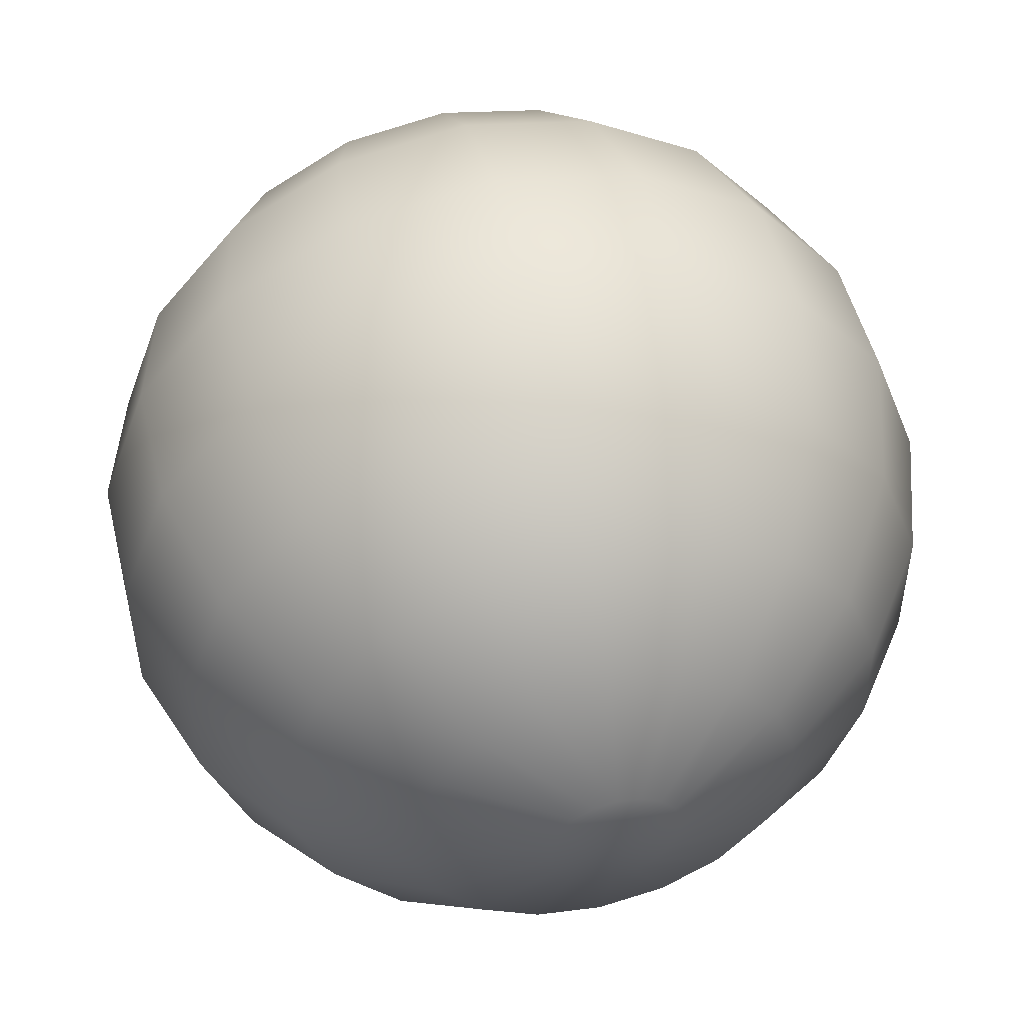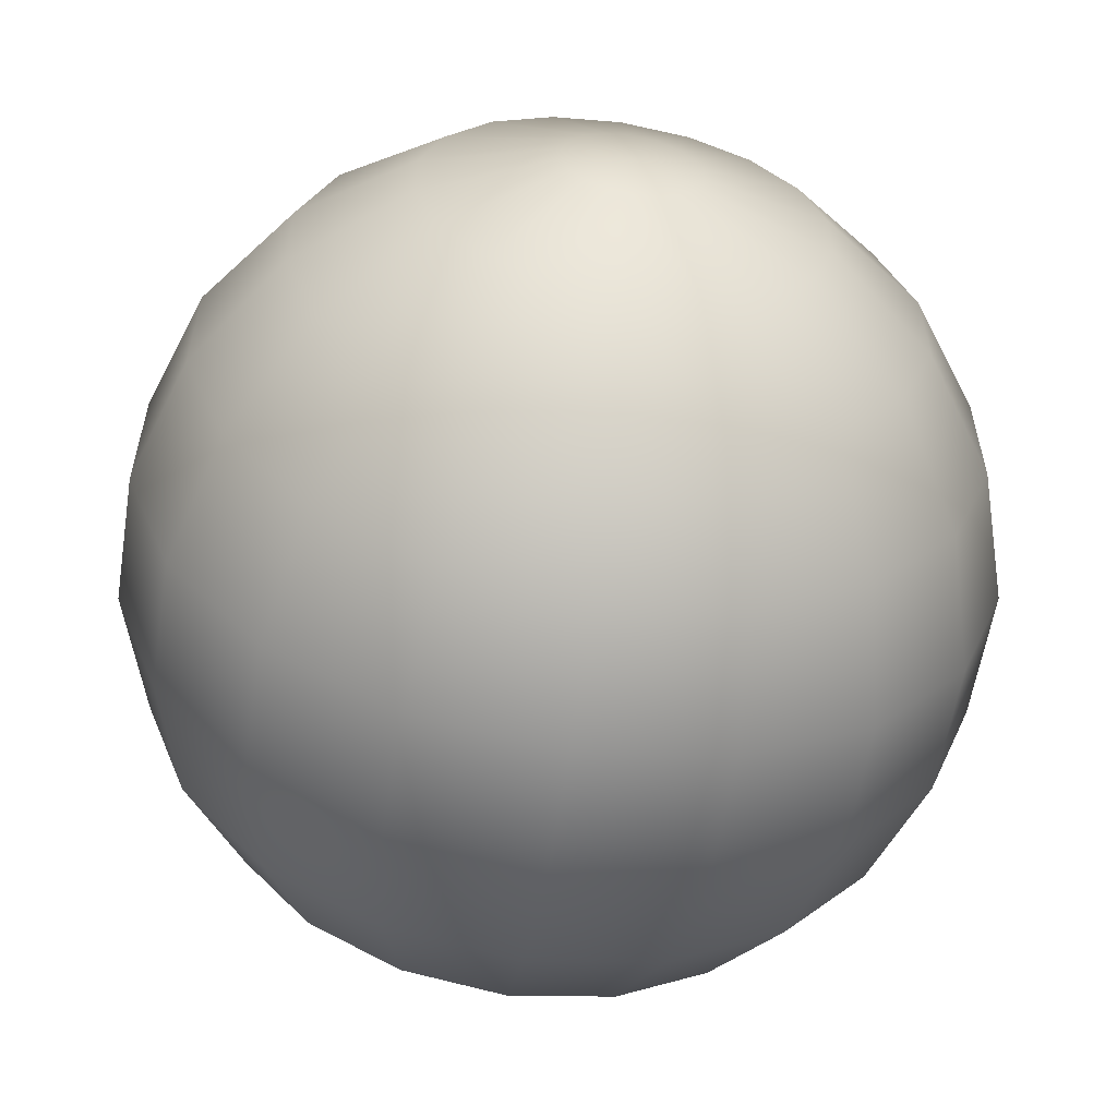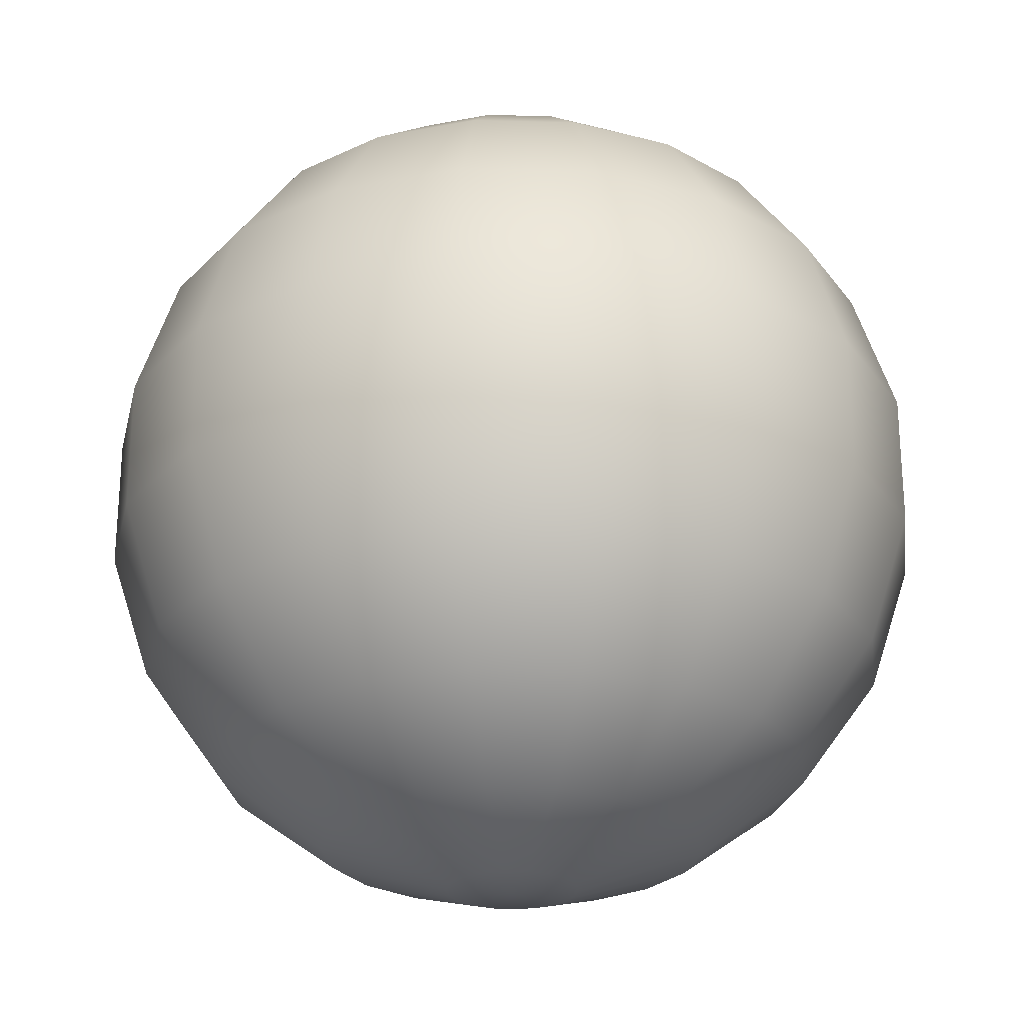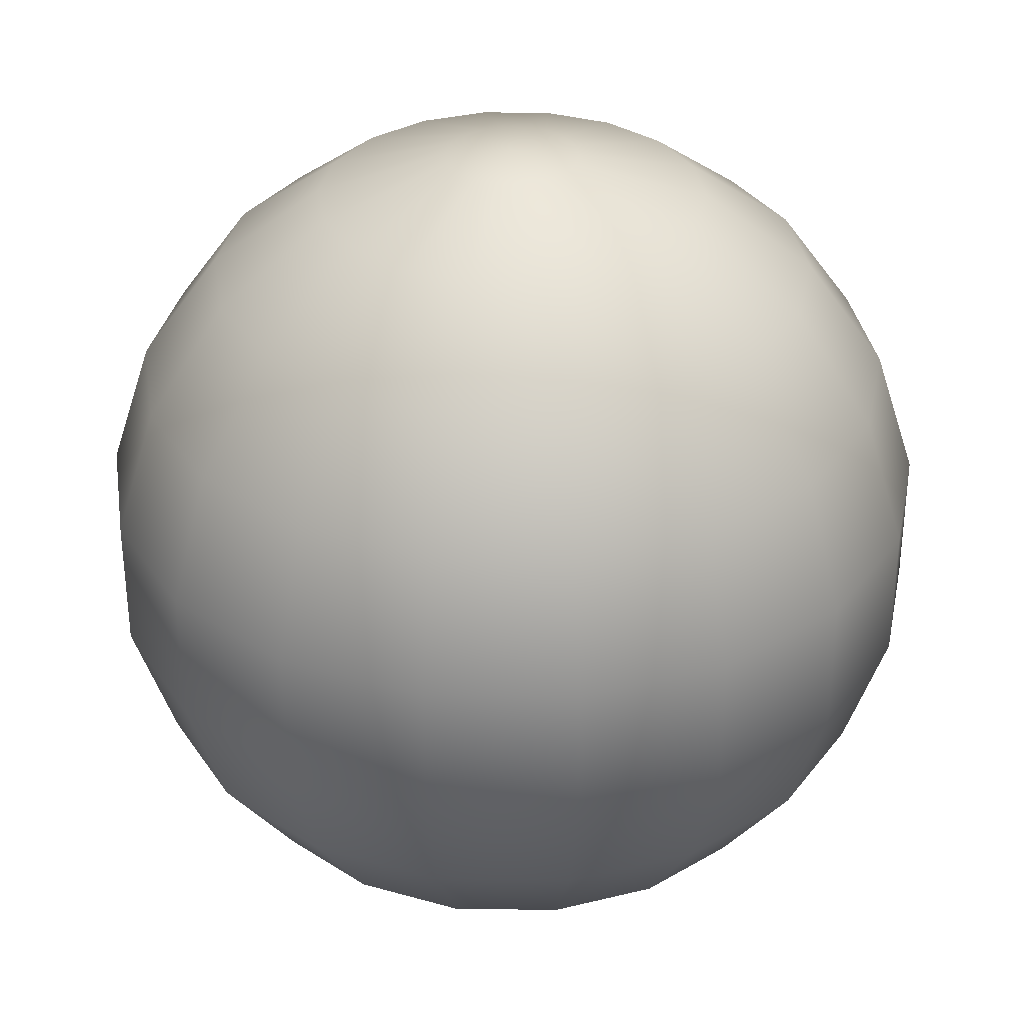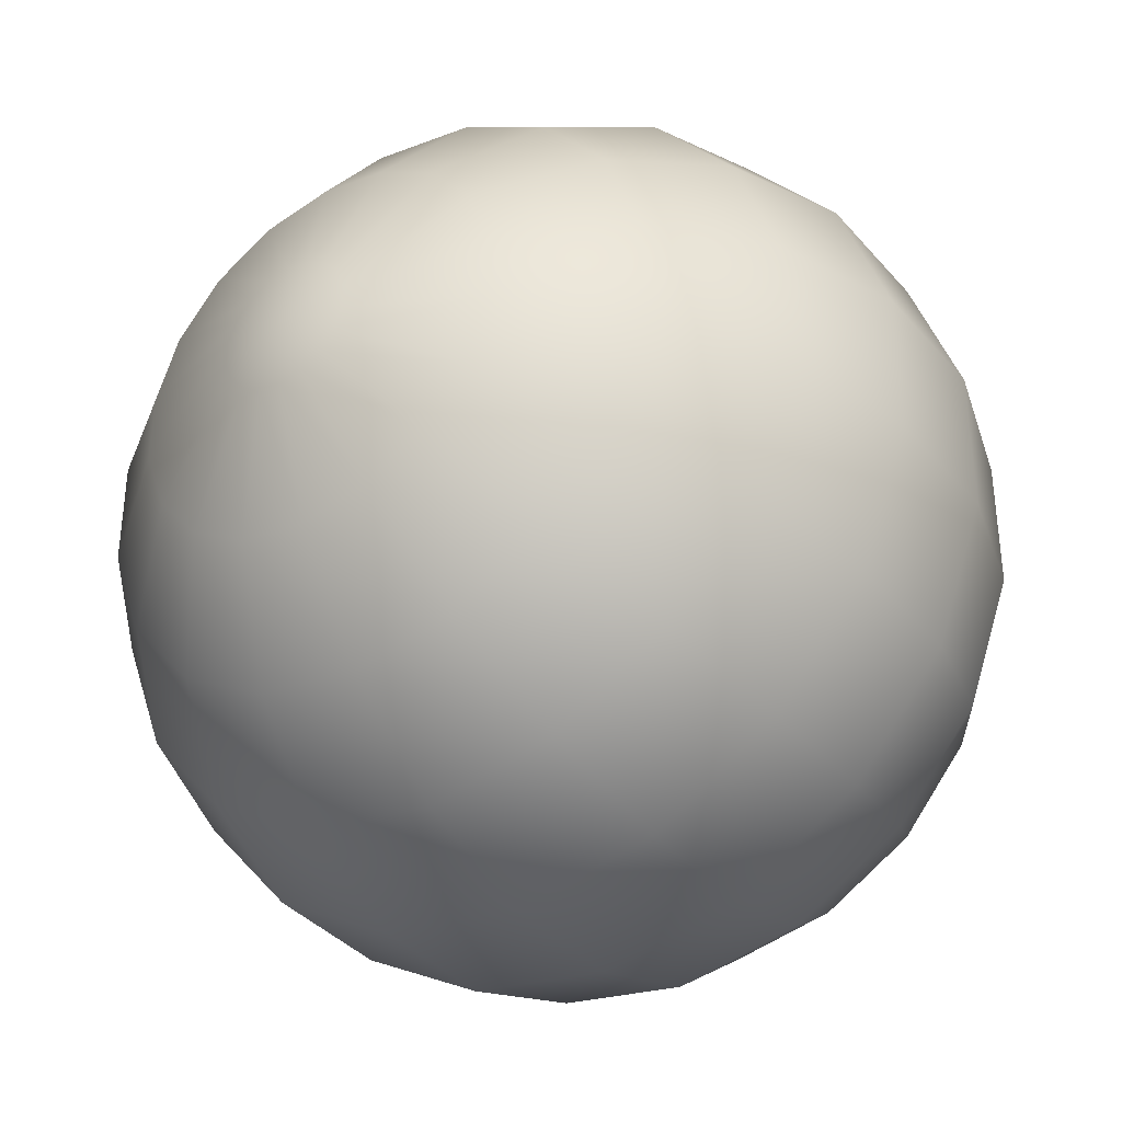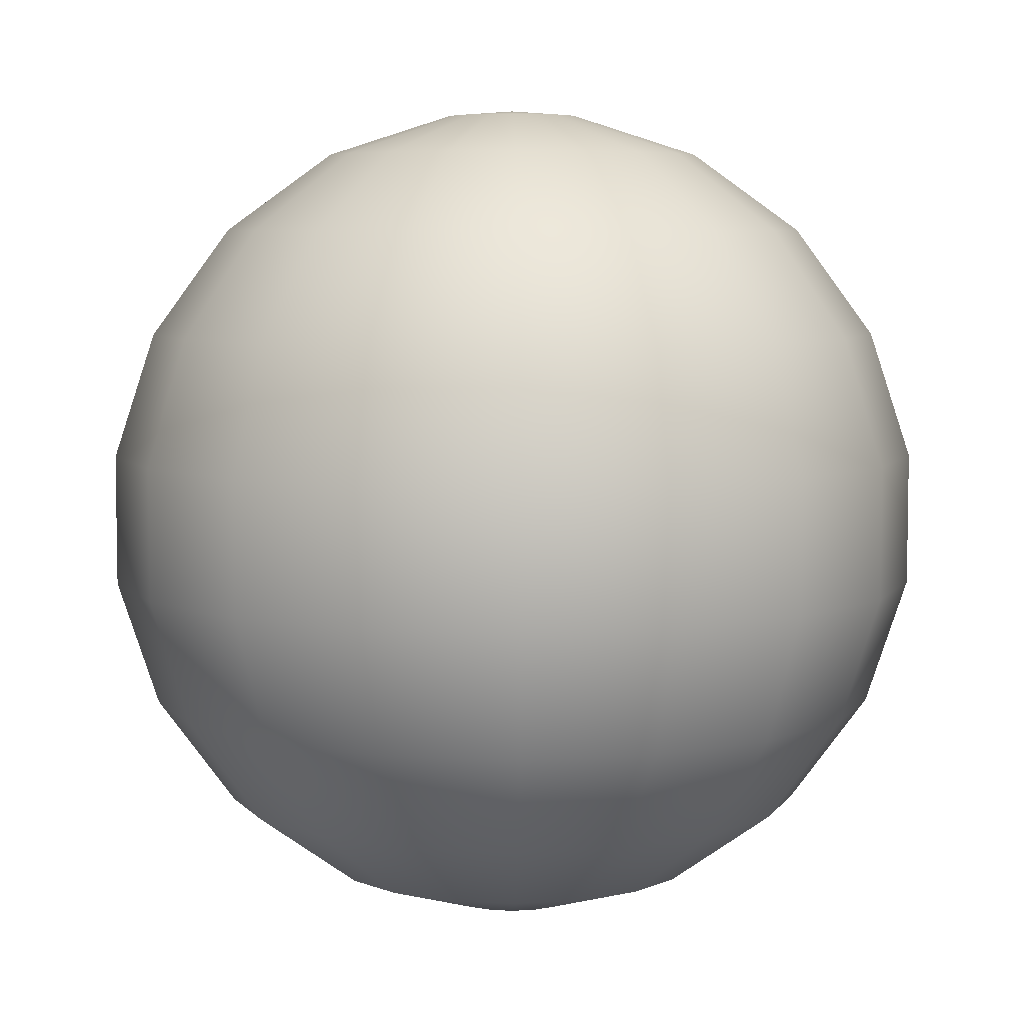
<metadata>
{"format":"obj","ext":"obj","renderer":"f3d","projection":"perspective","resolution":1024,"background":"white","views":[{"elev":50.7,"azim":-13.8,"up":"+Z"},{"elev":-58.6,"azim":-9.1,"up":"+Z"},{"elev":-25.2,"azim":7.4,"up":"+Y"},{"elev":33.1,"azim":11.3,"up":"+Y"},{"elev":-36.9,"azim":-144.8,"up":"+Z"},{"elev":6.2,"azim":-141.1,"up":"+Y"}]}
</metadata>
<code>
g z026v001_earth_m
v 0.06221 -0.4535 -0.03592
v 0 -0.4592 0
v 0.07074 -0.4535 -0.01247
v 0.2053 -0.4092 -0.0362
v 0.1805 -0.4092 -0.1042
v 0.3198 -0.3247 -0.05638
v 0.04617 -0.4535 -0.05503
v 0 -0.4592 0
v 0.2812 -0.3247 -0.1624
v 0.4029 -0.2085 -0.07105
v 0.134 -0.4092 -0.1597
v 0.3543 -0.2085 -0.2046
v 0.4467 -0.07184 -0.07876
v 0.02457 -0.4535 -0.0675
v 0 -0.4592 0
v 0.2087 -0.3247 -0.2487
v 0.3928 -0.07184 -0.2268
v 0.4467 0.07184 -0.07876
v 0.0713 -0.4092 -0.1959
v 0.263 -0.2085 -0.3134
v 0.3928 0.07184 -0.2268
v 0.4029 0.2085 -0.07105
v 4.282e-08 -0.4535 -0.07184
v 0 -0.4592 0
v 0.1111 -0.3247 -0.3051
v 0.2915 -0.07184 -0.3474
v 0.3543 0.2085 -0.2046
v 0.3198 0.3247 -0.05638
v 1.243e-07 -0.4092 -0.2085
v 0.1399 -0.2085 -0.3845
v 0.2915 0.07184 -0.3474
v 0.2812 0.3247 -0.1624
v 0.2053 0.4092 -0.0362
v -0.02457 -0.4535 -0.0675
v 0 -0.4592 0
v 1.935e-07 -0.3247 -0.3247
v 0.1551 -0.07184 -0.4262
v 0.263 0.2085 -0.3134
v 0.1805 0.4092 -0.1042
v 0.07074 0.4535 -0.01247
v -0.0713 -0.4092 -0.1959
v 2.439e-07 -0.2085 -0.4092
v 0.1551 0.07184 -0.4262
v 0.2087 0.3247 -0.2487
v 0.06221 0.4535 -0.03592
v 0 0.4592 0
v 0.134 0.4092 -0.1597
v 0.1399 0.2085 -0.3845
v 2.703e-07 -0.07184 -0.4535
v -0.1111 -0.3247 -0.3051
v 0.04617 0.4535 -0.05503
v 0 0.4592 0
v 0.1111 0.3247 -0.3051
v 2.703e-07 0.07184 -0.4535
v -0.1399 -0.2085 -0.3845
v 0.0713 0.4092 -0.1959
v 2.439e-07 0.2085 -0.4092
v -0.1551 -0.07184 -0.4262
v 0.02457 0.4535 -0.0675
v 0 0.4592 0
v 1.935e-07 0.3247 -0.3247
v -0.1551 0.07184 -0.4262
v 1.243e-07 0.4092 -0.2085
v -0.1399 0.2085 -0.3845
v 4.282e-08 0.4535 -0.07184
v 0 0.4592 0
v -0.1111 0.3247 -0.3051
v -0.0713 0.4092 -0.1959
v -0.02457 0.4535 -0.0675
v 0 0.4592 0
v -0.2915 -0.07184 -0.3474
v -0.2915 0.07184 -0.3474
v -0.263 0.2085 -0.3134
v -0.2087 0.3247 -0.2487
v -0.134 0.4092 -0.1597
v -0.263 -0.2085 -0.3134
v -0.04617 0.4535 -0.05503
v 0 0.4592 0
v -0.2087 -0.3247 -0.2487
v -0.134 -0.4092 -0.1597
v -0.04617 -0.4535 -0.05503
v 0 -0.4592 0
v -0.06221 -0.4535 -0.03592
v 0 -0.4592 0
v -0.1805 -0.4092 -0.1042
v -0.2812 -0.3247 -0.1624
v -0.07074 -0.4535 -0.01247
v 0 -0.4592 0
v -0.2053 -0.4092 -0.0362
v -0.3543 -0.2085 -0.2046
v -0.07074 -0.4535 0.01247
v 0 -0.4592 0
v -0.3198 -0.3247 -0.05638
v -0.3928 -0.07184 -0.2268
v -0.2053 -0.4092 0.0362
v -0.4029 -0.2085 -0.07105
v -0.3928 0.07184 -0.2268
v -0.06221 -0.4535 0.03592
v 0 -0.4592 0
v -0.3198 -0.3247 0.05638
v -0.4467 -0.07184 -0.07876
v -0.3543 0.2085 -0.2046
v -0.1805 -0.4092 0.1042
v -0.4029 -0.2085 0.07105
v -0.4467 0.07184 -0.07876
v -0.2812 0.3247 -0.1624
v -0.04617 -0.4535 0.05503
v 0 -0.4592 0
v -0.2812 -0.3247 0.1624
v -0.4467 -0.07184 0.07876
v -0.4029 0.2085 -0.07105
v -0.1805 0.4092 -0.1042
v -0.134 -0.4092 0.1597
v -0.3543 -0.2085 0.2046
v -0.4467 0.07184 0.07876
v -0.3198 0.3247 -0.05638
v -0.06221 0.4535 -0.03592
v 0 0.4592 0
v -0.2053 0.4092 -0.0362
v -0.4029 0.2085 0.07105
v -0.3928 -0.07184 0.2268
v -0.2087 -0.3247 0.2487
v -0.07074 0.4535 -0.01247
v 0 0.4592 0
v -0.3198 0.3247 0.05638
v -0.3928 0.07184 0.2268
v -0.263 -0.2085 0.3134
v -0.2053 0.4092 0.0362
v -0.3543 0.2085 0.2046
v -0.2915 -0.07184 0.3474
v -0.07074 0.4535 0.01247
v 0 0.4592 0
v -0.2812 0.3247 0.1624
v -0.2915 0.07184 0.3474
v -0.1805 0.4092 0.1042
v -0.263 0.2085 0.3134
v -0.06221 0.4535 0.03592
v 0 0.4592 0
v -0.2087 0.3247 0.2487
v -0.134 0.4092 0.1597
v -0.04617 0.4535 0.05503
v 0 0.4592 0
v -0.1551 -0.07184 0.4262
v -0.1551 0.07184 0.4262
v -0.1399 0.2085 0.3845
v -0.1111 0.3247 0.3051
v -0.0713 0.4092 0.1959
v -0.1399 -0.2085 0.3845
v -0.02457 0.4535 0.0675
v 0 0.4592 0
v -0.1111 -0.3247 0.3051
v -0.0713 -0.4092 0.1959
v -0.02457 -0.4535 0.0675
v 0 -0.4592 0
v -1.07e-08 -0.4535 0.07184
v 0 -0.4592 0
v -3.107e-08 -0.4092 0.2085
v -4.838e-08 -0.3247 0.3247
v 0.02457 -0.4535 0.0675
v 0 -0.4592 0
v 0.0713 -0.4092 0.1959
v -6.097e-08 -0.2085 0.4092
v 0.04617 -0.4535 0.05503
v 0 -0.4592 0
v 0.1111 -0.3247 0.3051
v -6.758e-08 -0.07184 0.4535
v 0.134 -0.4092 0.1597
v 0.1399 -0.2085 0.3845
v -6.758e-08 0.07184 0.4535
v 0.06221 -0.4535 0.03592
v 0 -0.4592 0
v 0.2087 -0.3247 0.2487
v 0.1551 -0.07184 0.4262
v -6.097e-08 0.2085 0.4092
v 0.1805 -0.4092 0.1042
v 0.263 -0.2085 0.3134
v 0.1551 0.07184 0.4262
v -4.838e-08 0.3247 0.3247
v 0.07074 -0.4535 0.01247
v 0 -0.4592 0
v 0.2812 -0.3247 0.1624
v 0.2915 -0.07184 0.3474
v 0.1399 0.2085 0.3845
v -3.107e-08 0.4092 0.2085
v 0.2053 -0.4092 0.0362
v 0.3543 -0.2085 0.2046
v 0.2915 0.07184 0.3474
v 0.1111 0.3247 0.3051
v -1.07e-08 0.4535 0.07184
v 0 0.4592 0
v 0.07074 -0.4535 -0.01247
v 0 -0.4592 0
v 0.2053 -0.4092 -0.0362
v 0.3198 -0.3247 0.05638
v 0.3198 -0.3247 -0.05638
v 0.4029 -0.2085 0.07105
v 0.4029 -0.2085 -0.07105
v 0.0713 0.4092 0.1959
v 0.3928 -0.07184 0.2268
v 0.4467 -0.07184 0.07876
v 0.4467 -0.07184 -0.07876
v 0.3928 0.07184 0.2268
v 0.4467 0.07184 0.07876
v 0.4467 0.07184 -0.07876
v 0.263 0.2085 0.3134
v 0.3543 0.2085 0.2046
v 0.4029 0.2085 0.07105
v 0.4029 0.2085 -0.07105
v 0.2087 0.3247 0.2487
v 0.2812 0.3247 0.1624
v 0.3198 0.3247 0.05638
v 0.3198 0.3247 -0.05638
v 0.134 0.4092 0.1597
v 0.1805 0.4092 0.1042
v 0.2053 0.4092 0.0362
v 0.2053 0.4092 -0.0362
v 0.02457 0.4535 0.0675
v 0 0.4592 0
v 0.04617 0.4535 0.05503
v 0 0.4592 0
v 0.06221 0.4535 0.03592
v 0 0.4592 0
v 0.07074 0.4535 0.01247
v 0 0.4592 0
v 0.07074 0.4535 -0.01247
v 0 0.4592 0
g z026v001_earth_m_0
f 3 2 1
f 4 3 1
f 5 4 1
f 6 4 5
f 5 1 7
f 1 8 7
f 9 6 5
f 10 6 9
f 11 5 7
f 9 5 11
f 12 10 9
f 13 10 12
f 11 7 14
f 7 15 14
f 16 9 11
f 12 9 16
f 17 13 12
f 18 13 17
f 19 11 14
f 16 11 19
f 20 12 16
f 17 12 20
f 21 18 17
f 22 18 21
f 19 14 23
f 14 24 23
f 25 16 19
f 20 16 25
f 26 17 20
f 21 17 26
f 27 22 21
f 28 22 27
f 29 19 23
f 25 19 29
f 30 20 25
f 26 20 30
f 31 21 26
f 27 21 31
f 32 28 27
f 33 28 32
f 29 23 34
f 23 35 34
f 36 25 29
f 30 25 36
f 37 26 30
f 31 26 37
f 38 27 31
f 32 27 38
f 39 33 32
f 40 33 39
f 41 29 34
f 36 29 41
f 42 30 36
f 37 30 42
f 43 31 37
f 38 31 43
f 44 32 38
f 39 32 44
f 45 40 39
f 40 45 46
f 45 39 47
f 47 39 44
f 44 38 48
f 48 38 43
f 43 37 49
f 49 37 42
f 42 36 50
f 50 36 41
f 51 45 47
f 45 51 52
f 47 44 53
f 53 44 48
f 48 43 54
f 54 43 49
f 49 42 55
f 55 42 50
f 51 47 56
f 56 47 53
f 53 48 57
f 57 48 54
f 54 49 58
f 58 49 55
f 59 51 56
f 51 59 60
f 56 53 61
f 61 53 57
f 57 54 62
f 62 54 58
f 59 56 63
f 63 56 61
f 61 57 64
f 64 57 62
f 65 59 63
f 59 65 66
f 63 61 67
f 67 61 64
f 65 63 68
f 68 63 67
f 69 65 68
f 65 69 70
f 62 58 71
f 64 62 72
f 72 62 71
f 67 64 73
f 73 64 72
f 68 67 74
f 74 67 73
f 69 68 75
f 75 68 74
f 71 58 76
f 58 55 76
f 77 69 75
f 69 77 78
f 76 55 79
f 55 50 79
f 79 50 80
f 50 41 80
f 80 41 81
f 41 34 81
f 34 82 81
f 80 81 83
f 81 84 83
f 79 80 85
f 85 80 83
f 76 79 86
f 86 79 85
f 85 83 87
f 83 88 87
f 89 85 87
f 86 85 89
f 90 76 86
f 71 76 90
f 89 87 91
f 87 92 91
f 93 86 89
f 90 86 93
f 94 71 90
f 72 71 94
f 95 89 91
f 93 89 95
f 96 90 93
f 94 90 96
f 97 72 94
f 73 72 97
f 95 91 98
f 91 99 98
f 100 93 95
f 96 93 100
f 101 94 96
f 97 94 101
f 102 73 97
f 74 73 102
f 103 95 98
f 100 95 103
f 104 96 100
f 101 96 104
f 105 97 101
f 102 97 105
f 106 74 102
f 75 74 106
f 103 98 107
f 98 108 107
f 109 100 103
f 104 100 109
f 110 101 104
f 105 101 110
f 111 102 105
f 106 102 111
f 112 75 106
f 77 75 112
f 113 103 107
f 109 103 113
f 114 104 109
f 110 104 114
f 115 105 110
f 111 105 115
f 116 106 111
f 112 106 116
f 117 77 112
f 77 117 118
f 117 112 119
f 119 112 116
f 116 111 120
f 120 111 115
f 115 110 121
f 121 110 114
f 114 109 122
f 122 109 113
f 123 117 119
f 117 123 124
f 119 116 125
f 125 116 120
f 120 115 126
f 126 115 121
f 121 114 127
f 127 114 122
f 123 119 128
f 128 119 125
f 125 120 129
f 129 120 126
f 126 121 130
f 130 121 127
f 131 123 128
f 123 131 132
f 128 125 133
f 133 125 129
f 129 126 134
f 134 126 130
f 131 128 135
f 135 128 133
f 133 129 136
f 136 129 134
f 137 131 135
f 131 137 138
f 135 133 139
f 139 133 136
f 137 135 140
f 140 135 139
f 141 137 140
f 137 141 142
f 134 130 143
f 136 134 144
f 144 134 143
f 139 136 145
f 145 136 144
f 140 139 146
f 146 139 145
f 141 140 147
f 147 140 146
f 143 130 148
f 130 127 148
f 149 141 147
f 141 149 150
f 148 127 151
f 127 122 151
f 151 122 152
f 122 113 152
f 152 113 153
f 113 107 153
f 107 154 153
f 152 153 155
f 153 156 155
f 151 152 157
f 157 152 155
f 148 151 158
f 158 151 157
f 157 155 159
f 155 160 159
f 161 157 159
f 158 157 161
f 162 148 158
f 143 148 162
f 161 159 163
f 159 164 163
f 165 158 161
f 162 158 165
f 166 143 162
f 144 143 166
f 167 161 163
f 165 161 167
f 168 162 165
f 166 162 168
f 169 144 166
f 145 144 169
f 167 163 170
f 163 171 170
f 172 165 167
f 168 165 172
f 173 166 168
f 169 166 173
f 174 145 169
f 146 145 174
f 175 167 170
f 172 167 175
f 176 168 172
f 173 168 176
f 177 169 173
f 174 169 177
f 178 146 174
f 147 146 178
f 175 170 179
f 170 180 179
f 181 172 175
f 176 172 181
f 182 173 176
f 177 173 182
f 183 174 177
f 178 174 183
f 184 147 178
f 149 147 184
f 185 175 179
f 181 175 185
f 186 176 181
f 182 176 186
f 187 177 182
f 183 177 187
f 188 178 183
f 184 178 188
f 189 149 184
f 149 189 190
f 185 179 191
f 179 192 191
f 193 185 191
f 194 185 193
f 194 181 185
f 195 194 193
f 186 181 194
f 196 194 195
f 196 186 194
f 197 196 195
f 189 184 198
f 198 184 188
f 199 186 196
f 199 182 186
f 187 182 199
f 200 196 197
f 200 199 196
f 201 200 197
f 202 187 199
f 202 199 200
f 203 200 201
f 203 202 200
f 204 203 201
f 205 187 202
f 205 183 187
f 188 183 205
f 206 202 203
f 206 205 202
f 207 203 204
f 207 206 203
f 208 207 204
f 209 188 205
f 209 205 206
f 198 188 209
f 210 206 207
f 210 209 206
f 211 207 208
f 211 210 207
f 212 211 208
f 213 198 209
f 213 209 210
f 214 210 211
f 214 213 210
f 215 211 212
f 215 214 211
f 216 215 212
f 217 198 213
f 217 189 198
f 189 217 218
f 219 217 213
f 219 213 214
f 217 219 220
f 221 219 214
f 221 214 215
f 219 221 222
f 223 215 216
f 223 221 215
f 221 223 224
f 225 223 216
f 223 225 226

</code>
